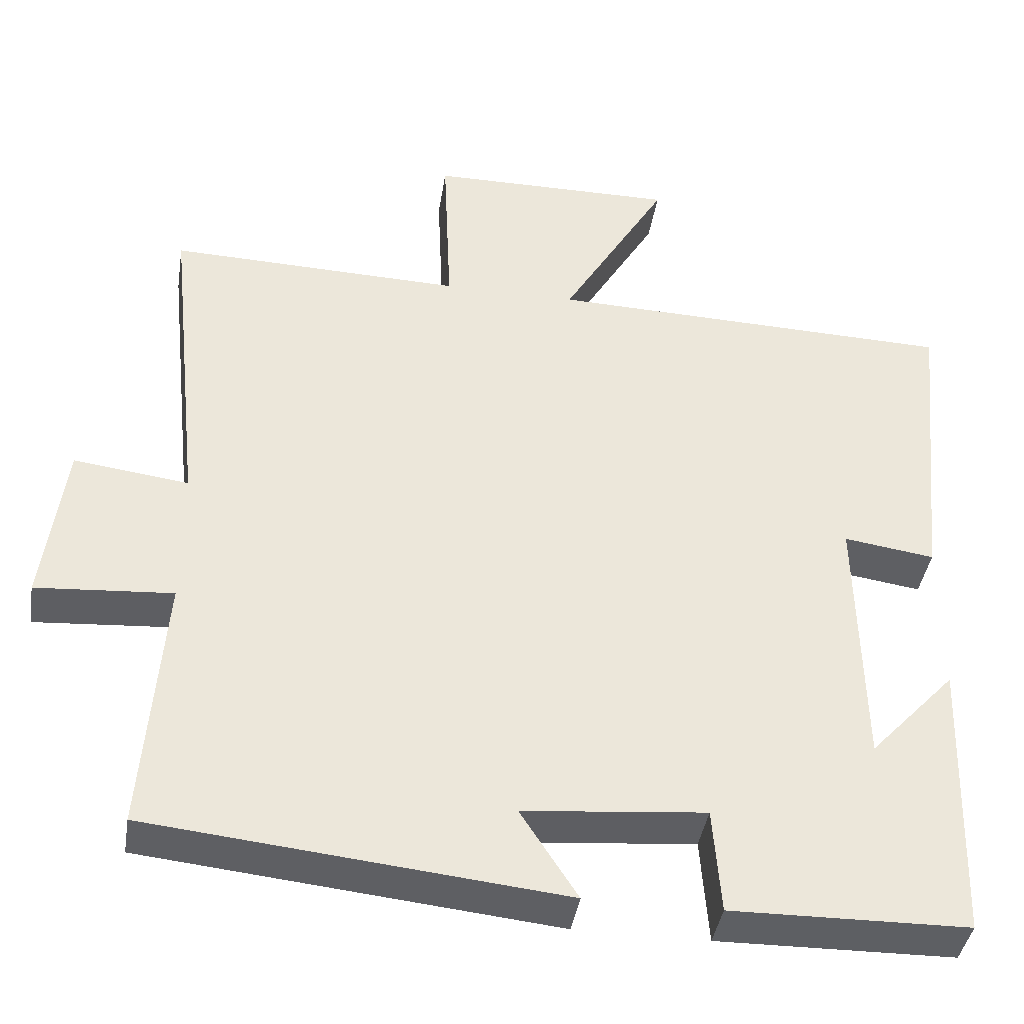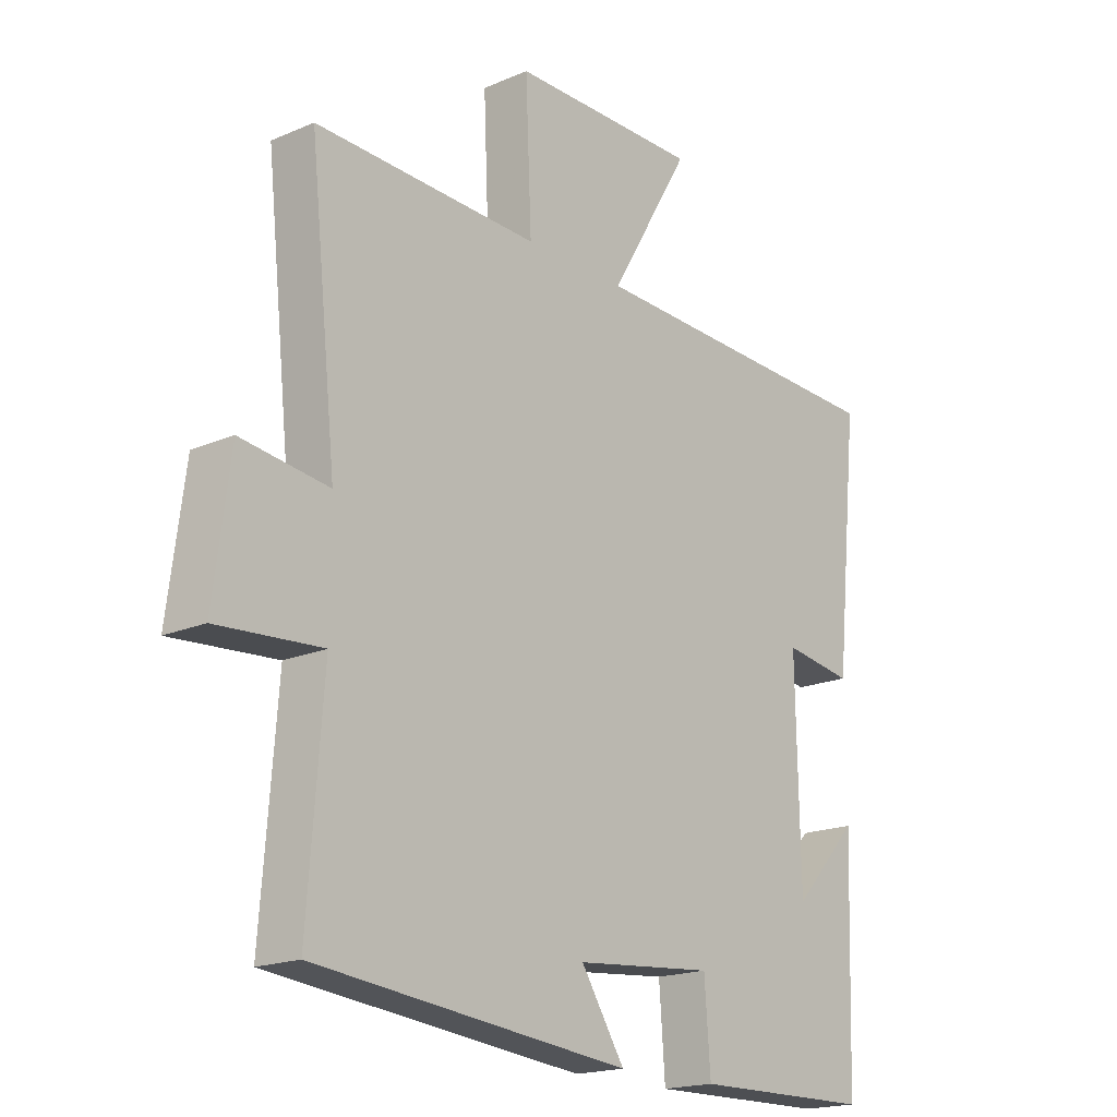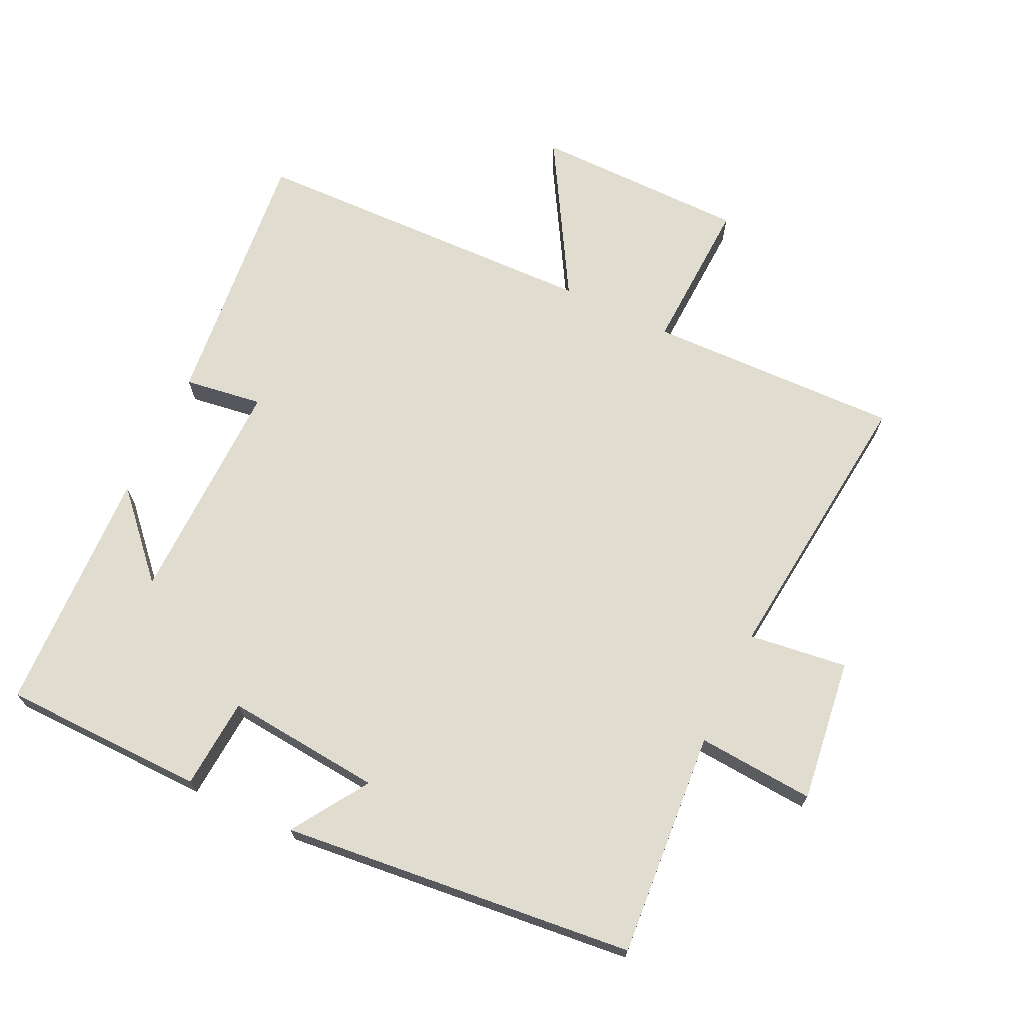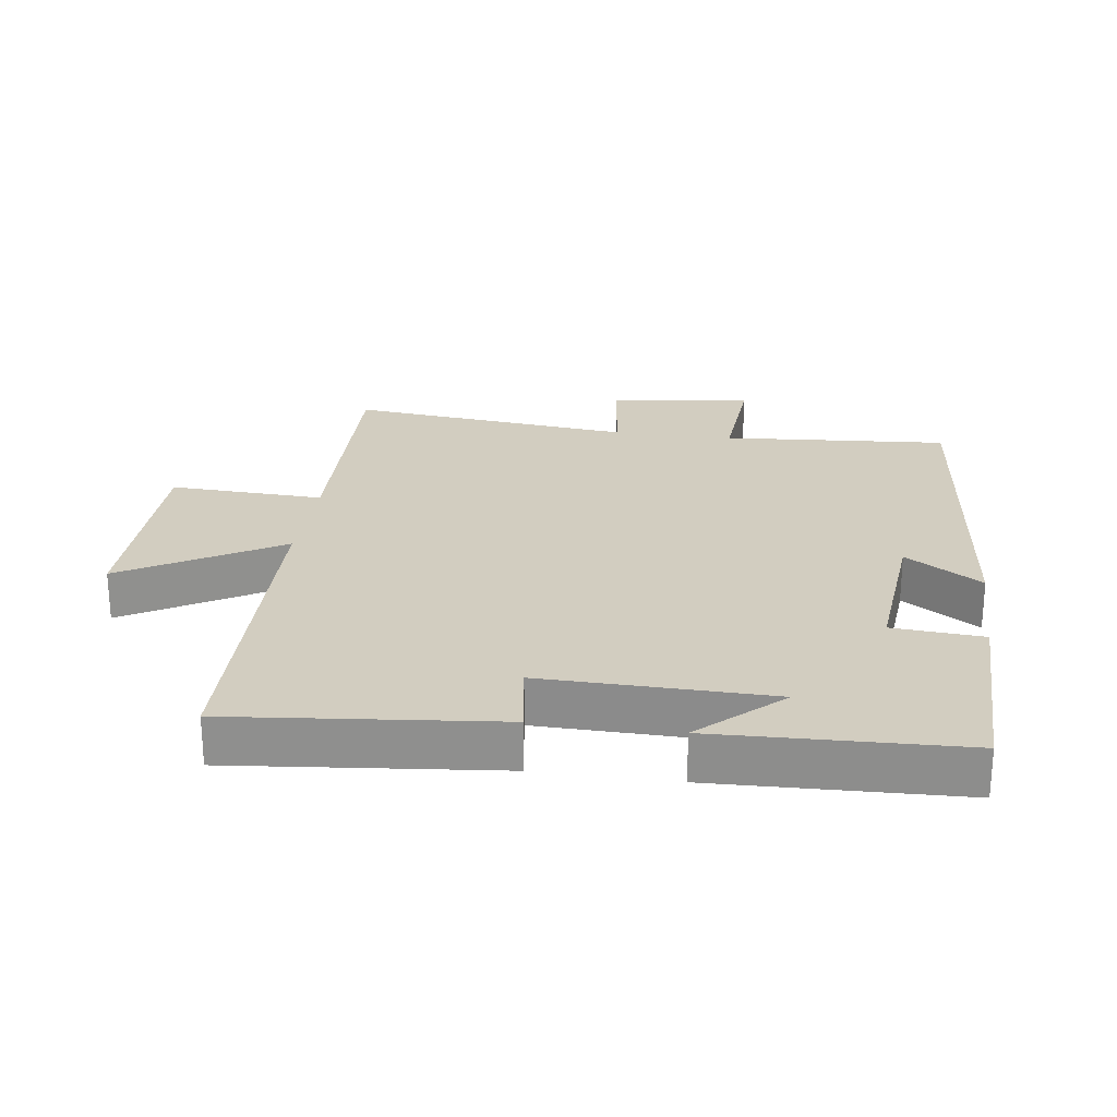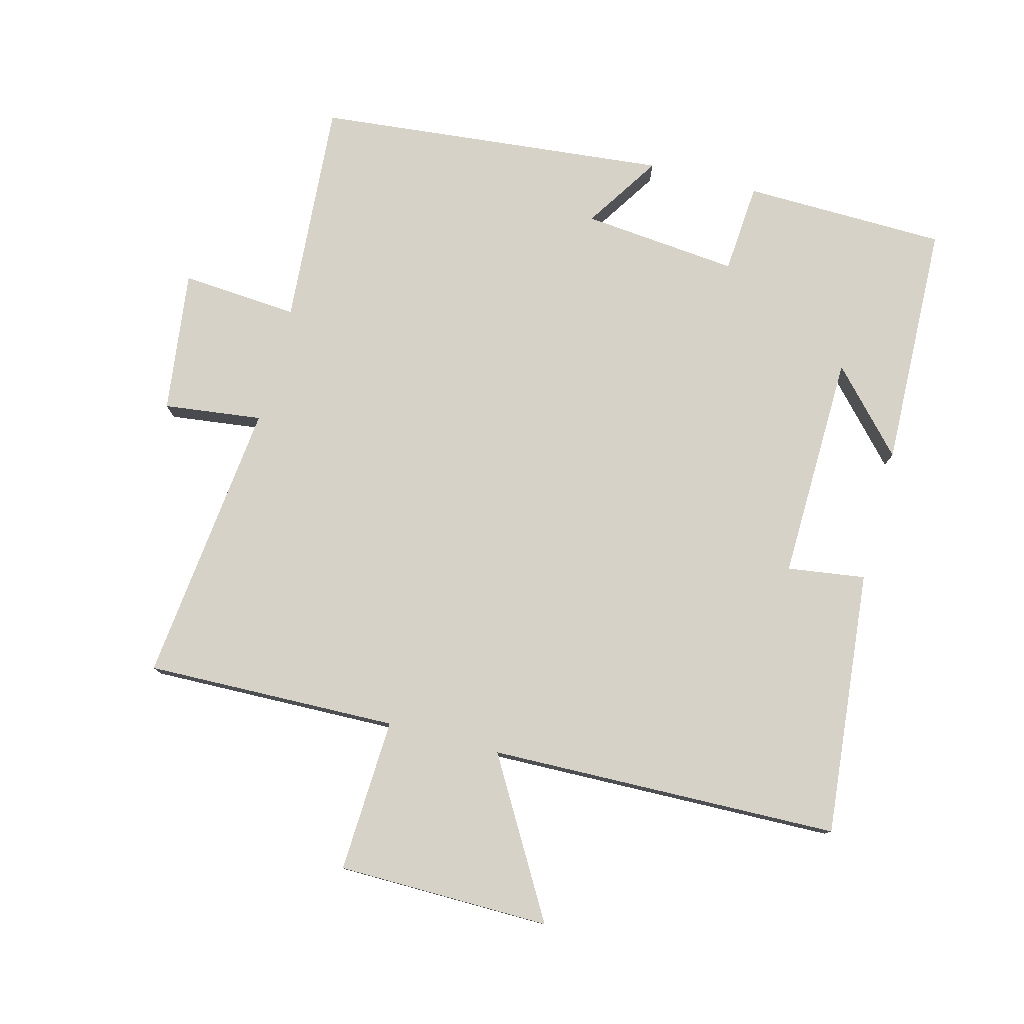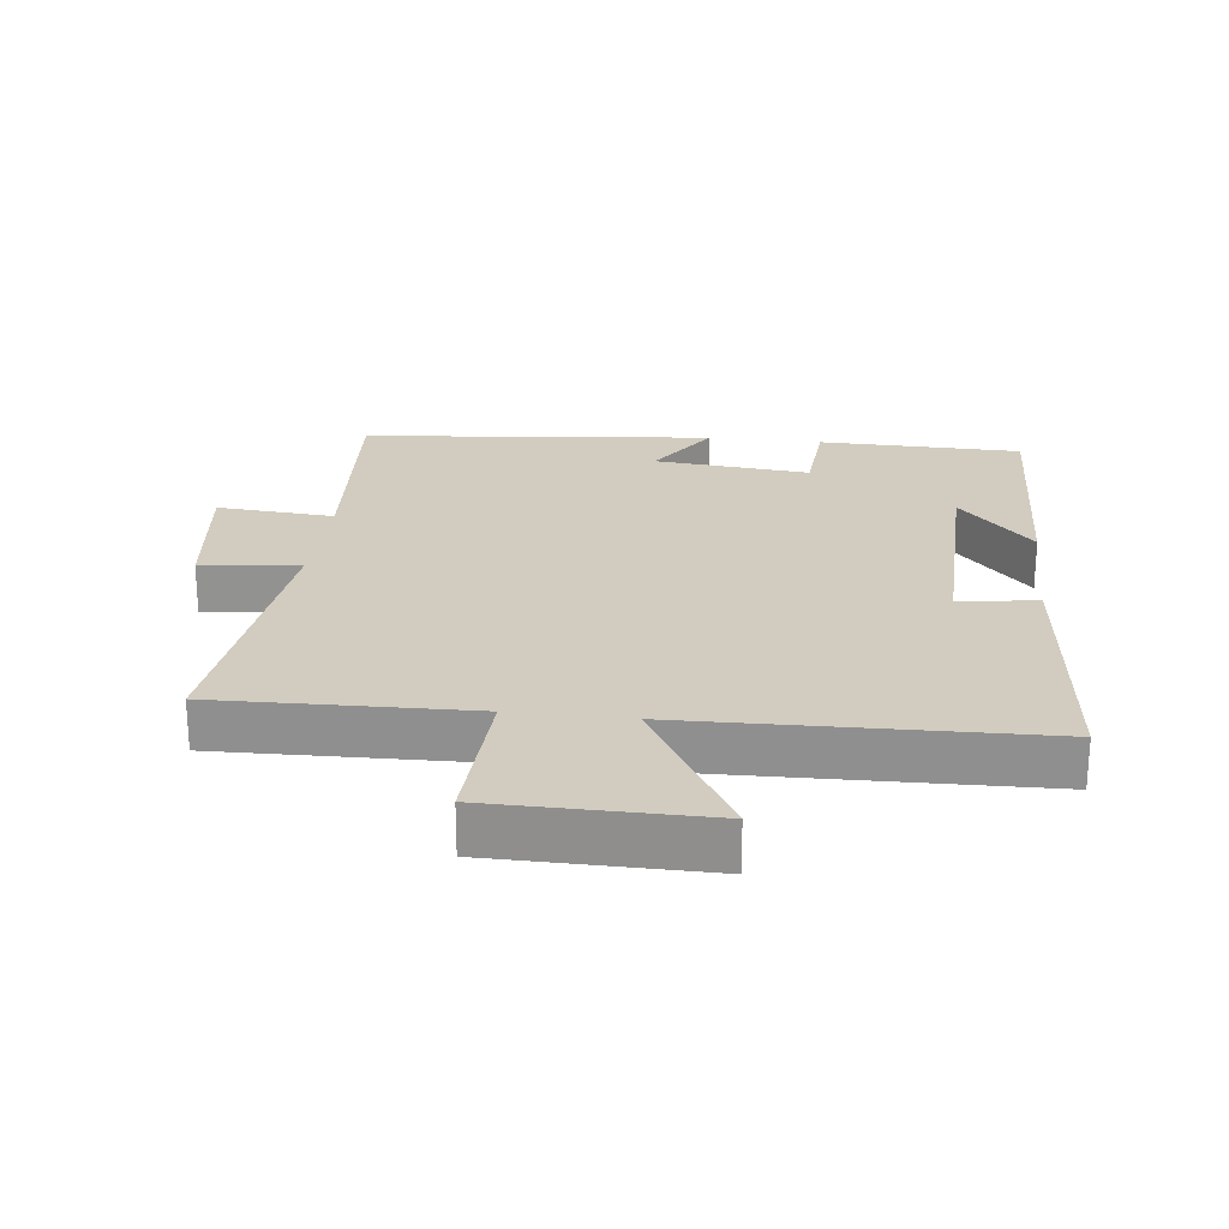
<metadata>
{"format":"obj","ext":"obj","renderer":"f3d","projection":"perspective","resolution":1024,"background":"white","views":[{"elev":-40.7,"azim":-8.9,"up":"+Z"},{"elev":-18.5,"azim":-50.3,"up":"+Z"},{"elev":69.7,"azim":-154.5,"up":"+Y"},{"elev":24.5,"azim":97.9,"up":"+Y"},{"elev":78.4,"azim":14.9,"up":"+Y"},{"elev":23.8,"azim":6.8,"up":"+Y"}]}
</metadata>
<code>
v -0.526 0.07 -0.445
v -0.5 0.07 -0.104
v -0.677 0.07 -0.117
v -0.649 0.07 0.099
v -0.5 0.07 0.08
v -0.546 0.07 0.511
v -0.164 0.07 0.5
v -0.174 0.07 0.733
v 0.148 0.07 0.735
v 0.01 0.07 0.5
v 0.541 0.07 0.485
v 0.5 0.07 0.083
v 0.382 0.07 0.1
v 0.388 0.07 -0.244
v 0.5 0.07 -0.123
v 0.487 0.07 -0.495
v 0.18 0.07 -0.5
v 0.17 0.07 -0.363
v -0.066 0.07 -0.385
v 0.008 0.07 -0.5
v -0.526 0 -0.445
v -0.5 0 -0.104
v -0.677 0 -0.117
v -0.649 0 0.099
v -0.5 0 0.08
v -0.546 0 0.511
v -0.164 0 0.5
v -0.174 0 0.733
v 0.148 0 0.735
v 0.01 0 0.5
v 0.541 0 0.485
v 0.5 0 0.083
v 0.382 0 0.1
v 0.388 0 -0.244
v 0.5 0 -0.123
v 0.487 0 -0.495
v 0.18 0 -0.5
v 0.17 0 -0.363
v -0.066 0 -0.385
v 0.008 0 -0.5
f 19 20 1 2
f 18 19 2
f 16 17 18
f 14 15 16
f 14 16 18
f 13 14 18 2
f 10 11 12 13
f 7 8 9 10
f 7 10 13 2
f 5 6 7
f 2 3 4 5
f 2 5 7
f 22 21 40 39
f 22 39 38
f 38 37 36
f 36 35 34
f 38 36 34
f 22 38 34 33
f 33 32 31 30
f 30 29 28 27
f 22 33 30 27
f 27 26 25
f 25 24 23 22
f 27 25 22
f 1 21 22 2
f 2 22 23 3
f 3 23 24 4
f 4 24 25 5
f 5 25 26 6
f 6 26 27 7
f 7 27 28 8
f 8 28 29 9
f 9 29 30 10
f 10 30 31 11
f 11 31 32 12
f 12 32 33 13
f 13 33 34 14
f 14 34 35 15
f 15 35 36 16
f 16 36 37 17
f 17 37 38 18
f 18 38 39 19
f 19 39 40 20
f 20 40 21 1

</code>
